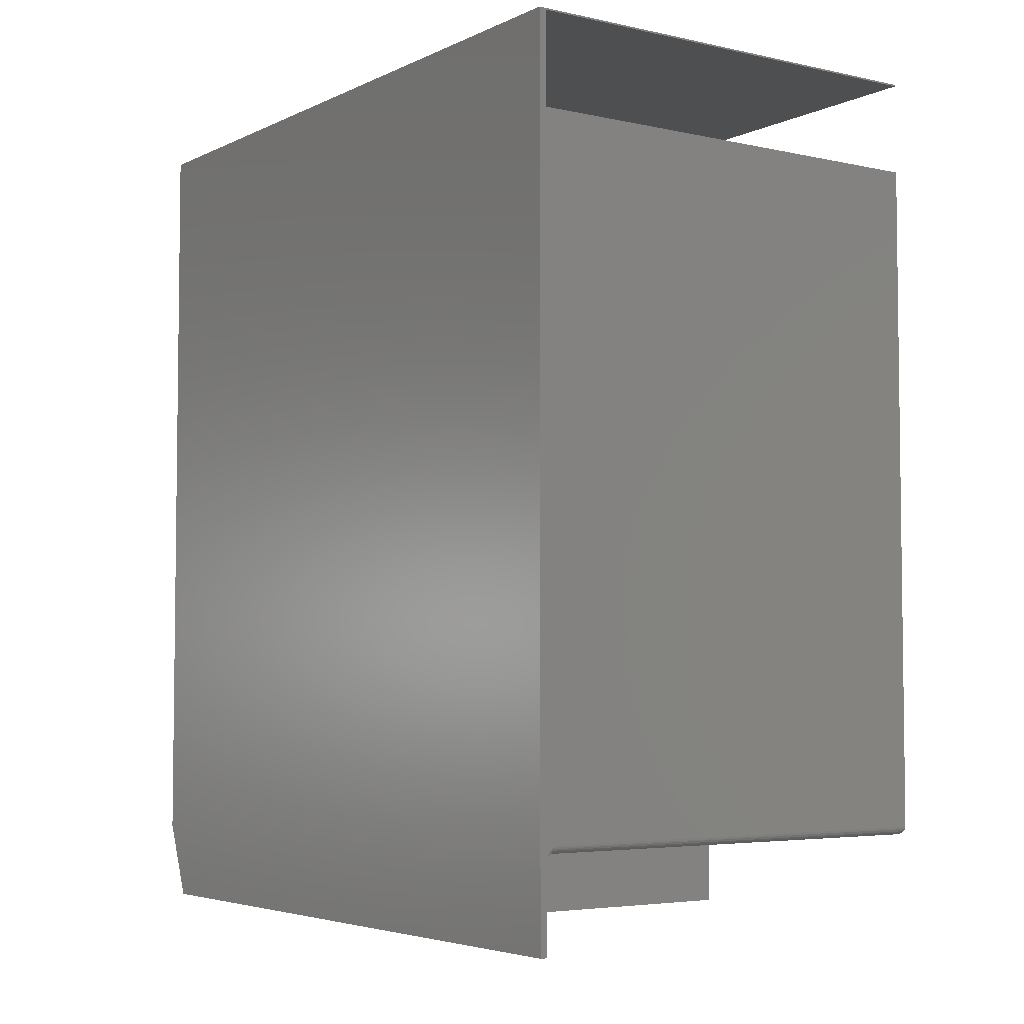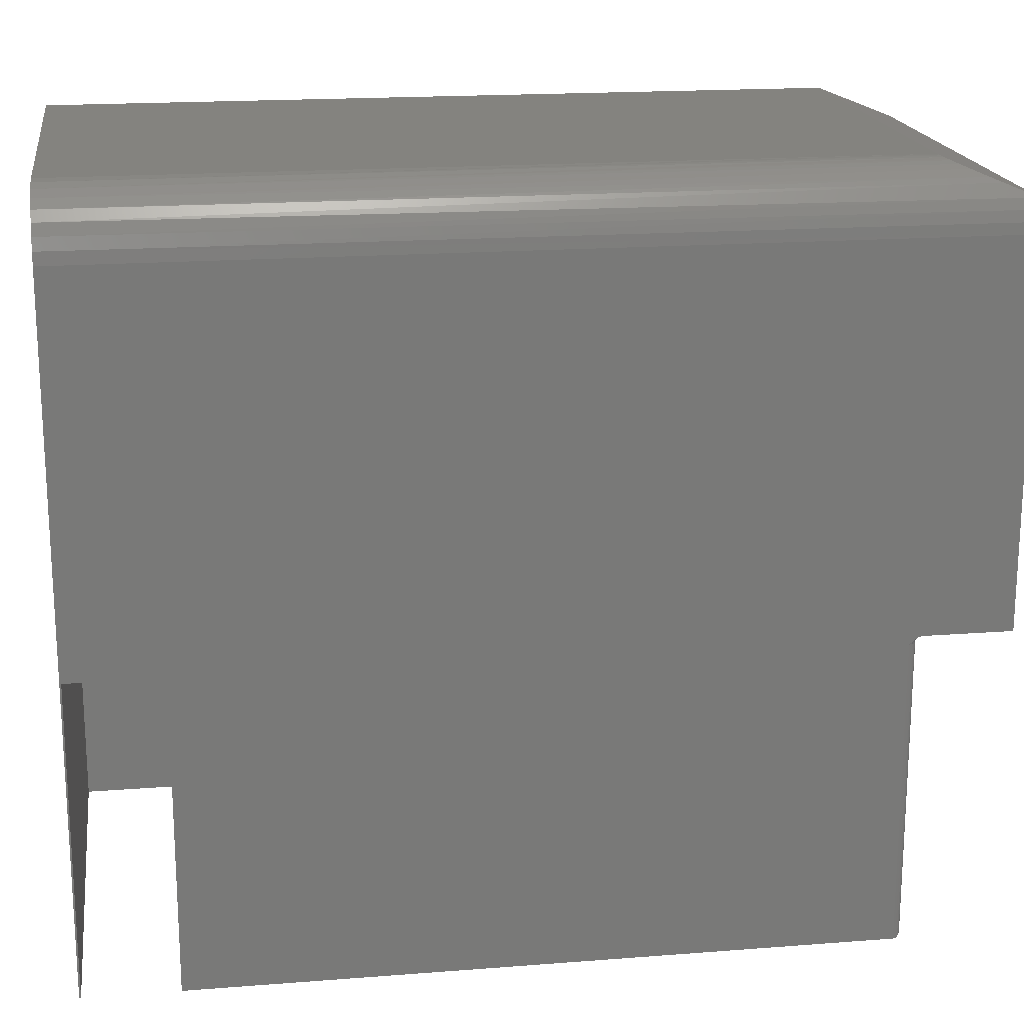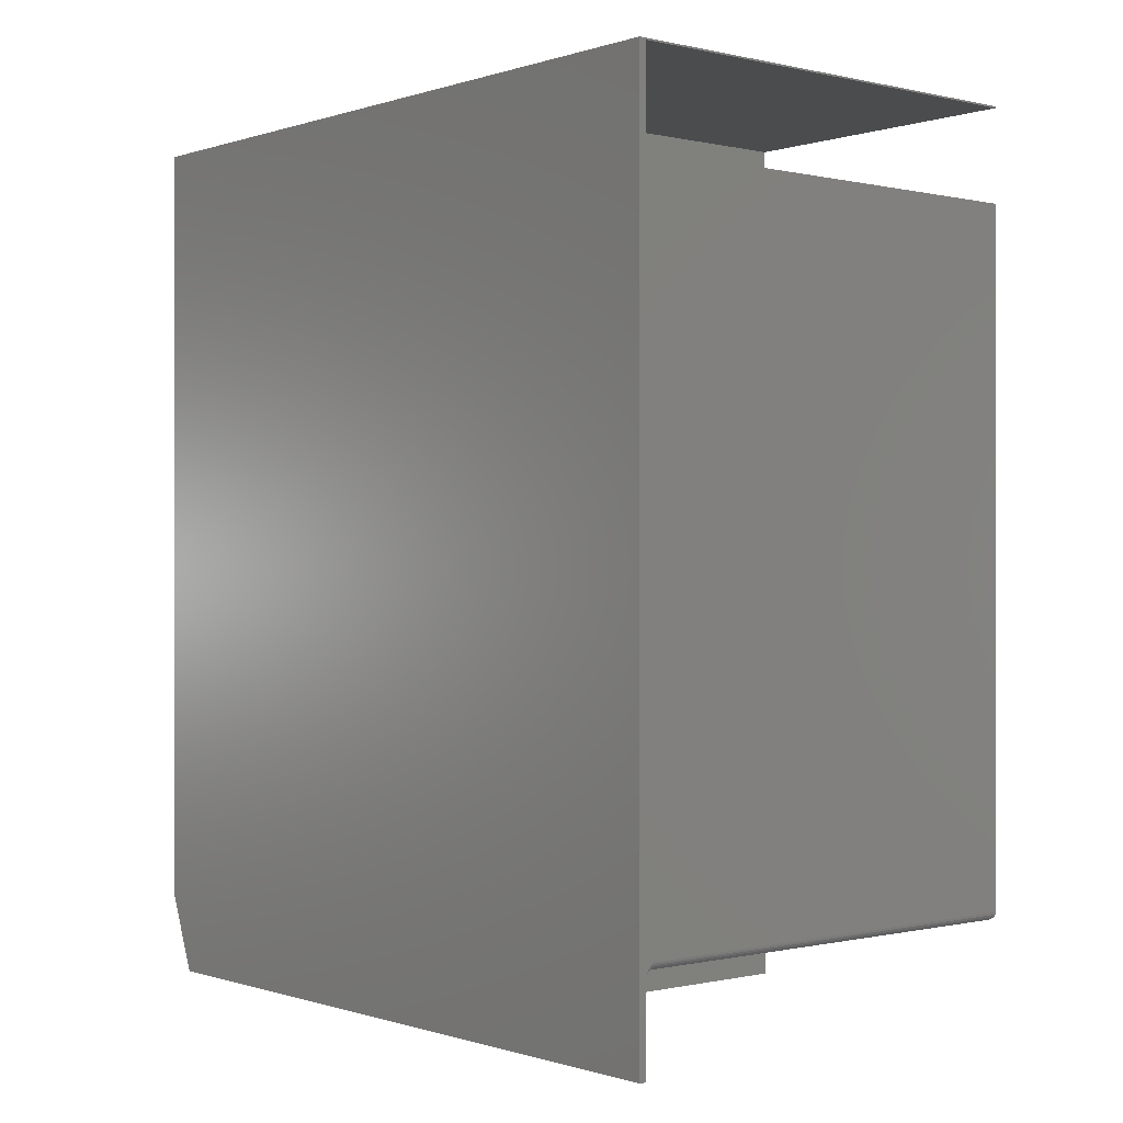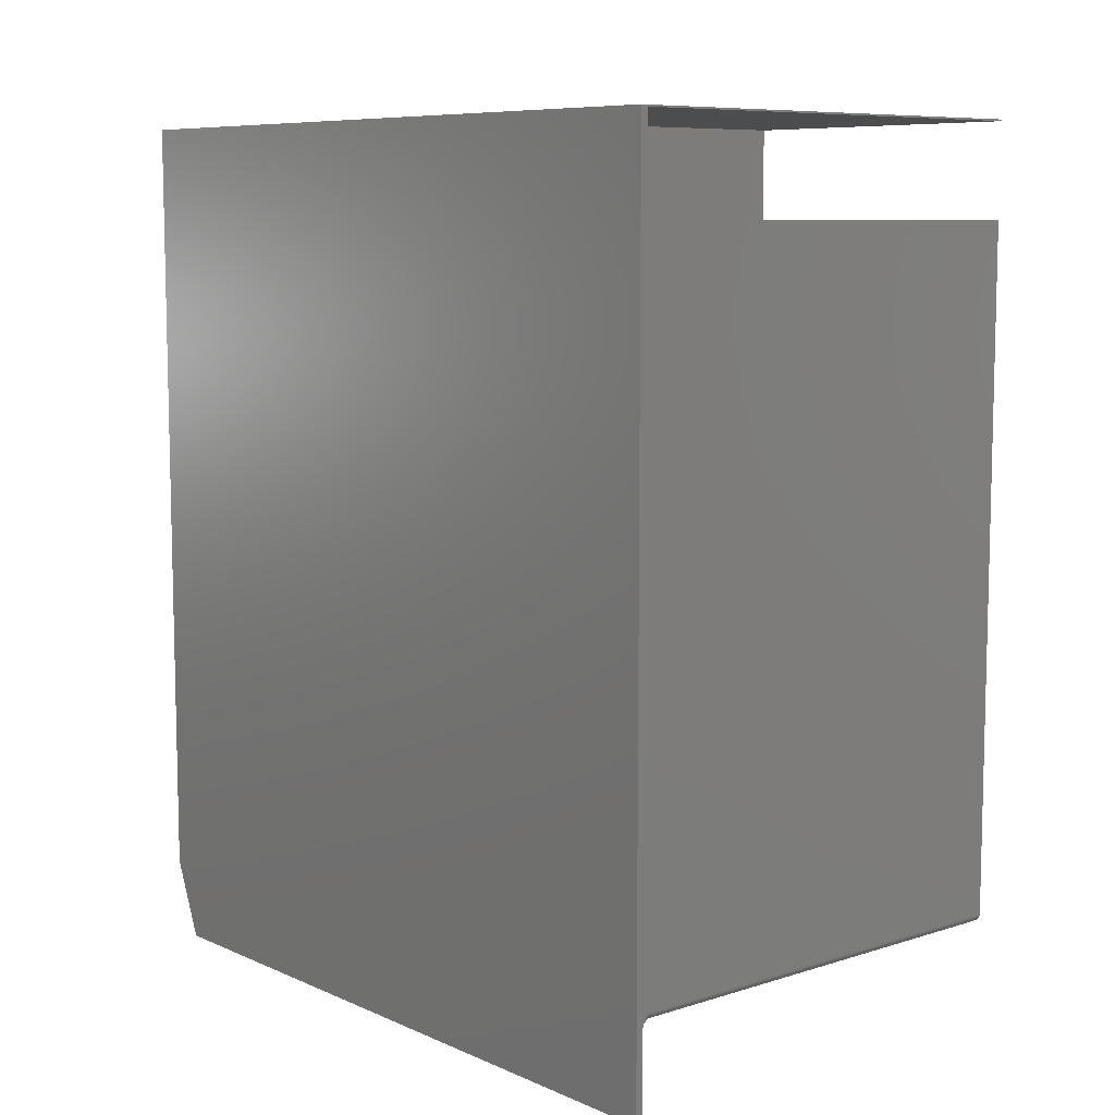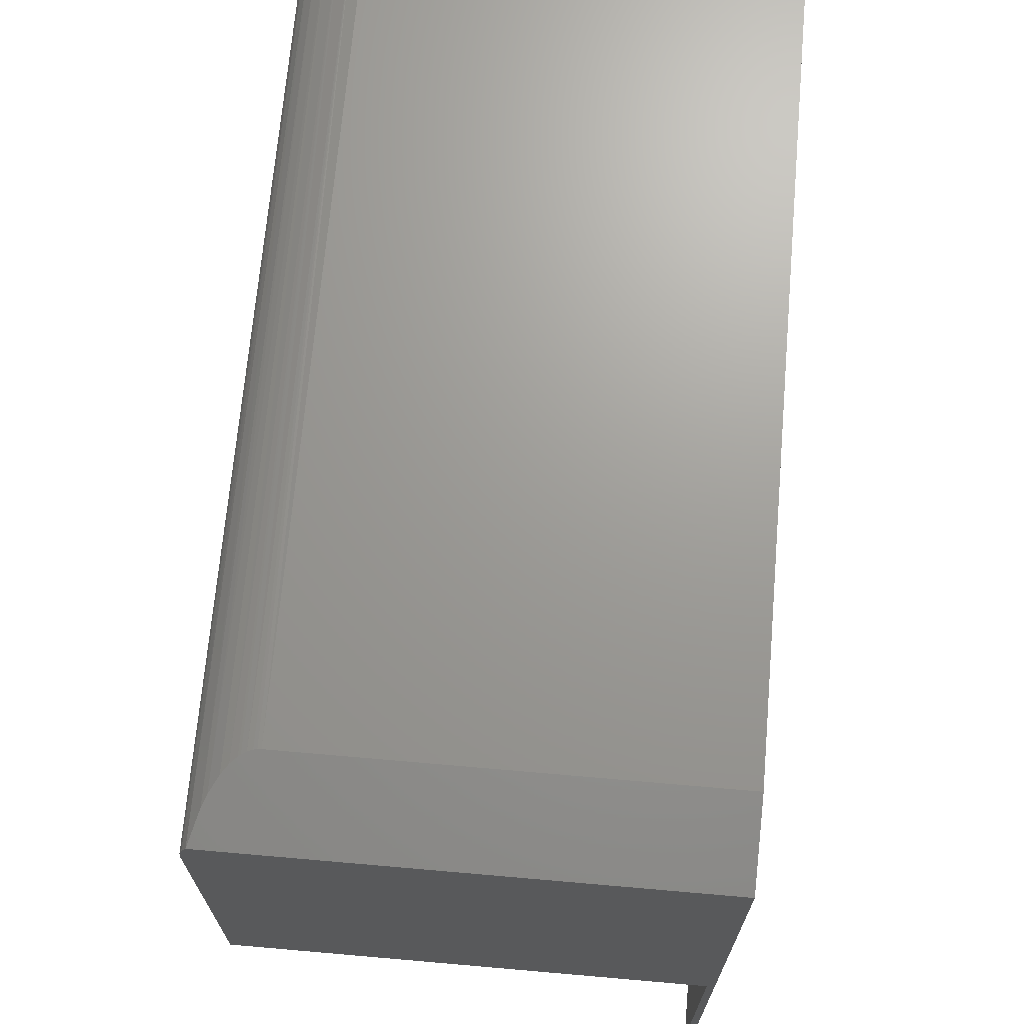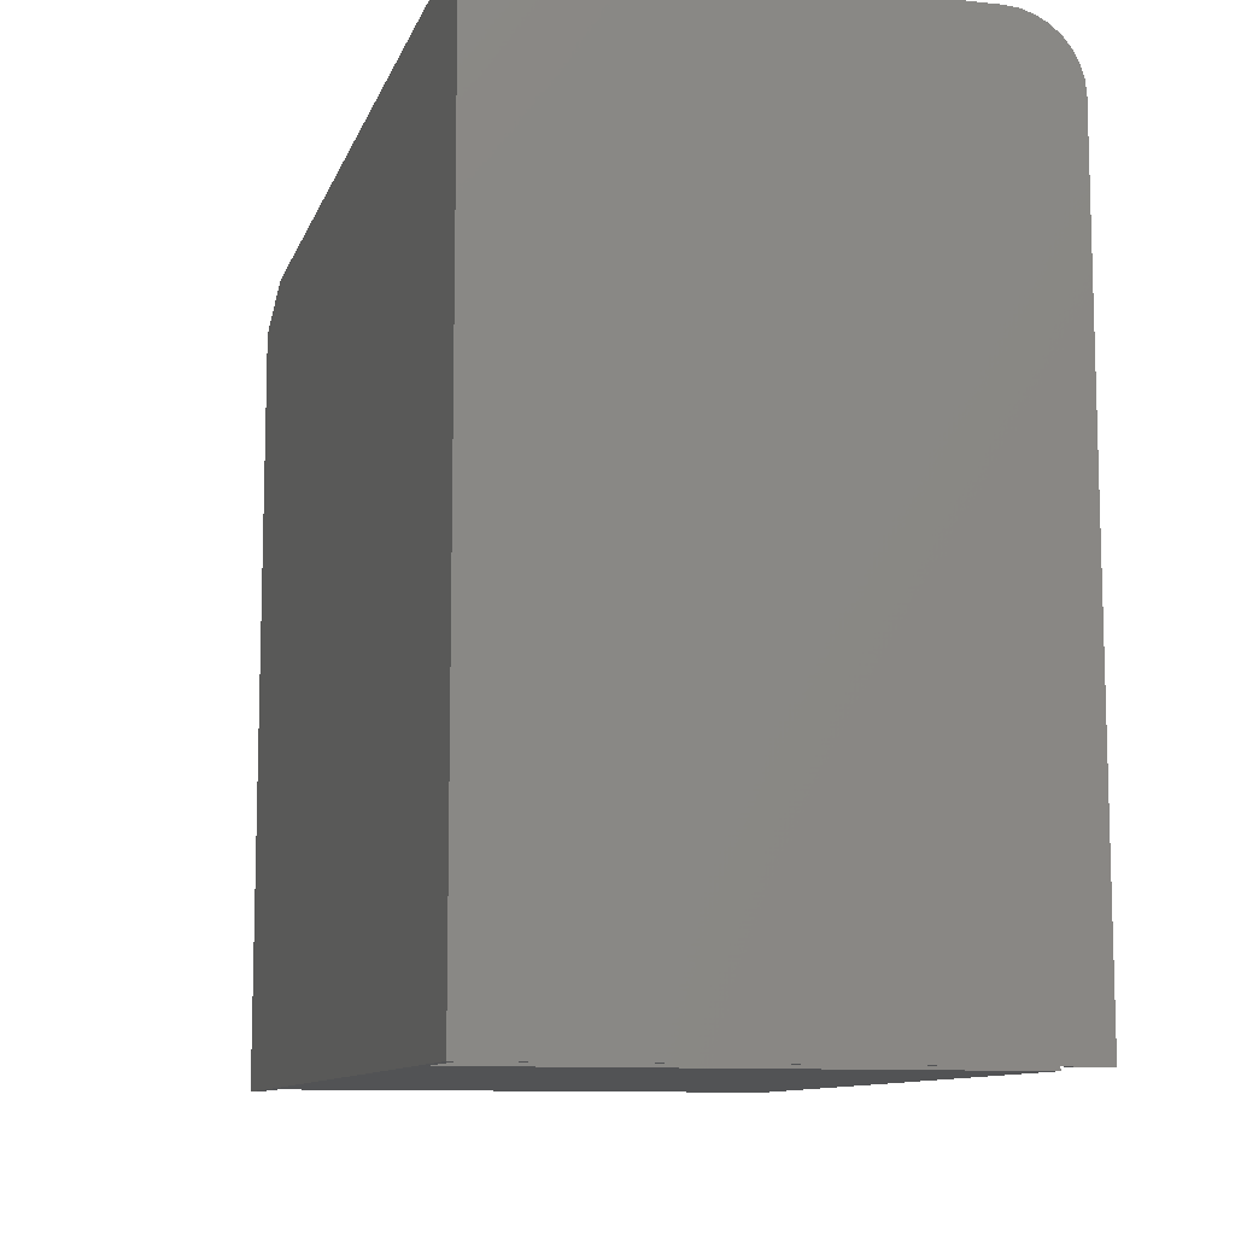
<metadata>
{"format":"stl","ext":"stl","renderer":"f3d","projection":"perspective","resolution":1024,"background":"white","views":[{"elev":-4.5,"azim":145.1,"up":"+Y"},{"elev":18.4,"azim":-98.5,"up":"+Z"},{"elev":-0.2,"azim":139.9,"up":"+Y"},{"elev":8.3,"azim":139.5,"up":"+Y"},{"elev":69.2,"azim":5.0,"up":"+Z"},{"elev":-10.5,"azim":164.9,"up":"+Z"}]}
</metadata>
<code>
# stl→obj: 153 verts, 302 faces
v 0.2266 0.4359 -5.64e-18
v 0.2266 0.4359 0.3125
v -0.2266 0.4359 0
v -0.2266 0.4359 0.3125
v 0.2266 0.3438 0.3125
v -0.2266 0.3438 0.3125
v 0.2266 0.3438 0
v -0.2266 0.3438 0
v -0.2266 0.4375 0.6875
v -0.2266 0.4375 0
v -0.2266 -0.4375 0.6875
v -0.2266 -0.3376 0.3047
v -0.2266 -0.3428 0.3094
v -0.2266 -0.3455 0.3111
v -0.2266 -0.3469 0.3117
v -0.2266 -0.3483 0.3121
v -0.2266 -0.3497 0.3124
v -0.2266 -0.3511 0.3125
v -0.2266 -0.4375 0.3125
v -0.2266 -0.3376 0
v 0.2265 -0.3497 0
v 0.234 -0.4375 0
v 0.2266 -0.3511 -1.037e-17
v 0.2266 -0.4375 0
v 0.234 0.4375 0
v 0.2262 -0.3483 0
v 0.2257 -0.3469 0
v 0.2244 -0.3441 0
v 0.2214 -0.3403 0
v 0.2188 -0.3376 0
v -0.2188 -0.3454 0.007812
v -0.2203 -0.3452 0.3047
v -0.22 -0.3453 0.006571
v -0.2188 -0.3454 0.3047
v -0.2217 -0.3448 0.3047
v -0.2212 -0.345 0.005364
v -0.2231 -0.3441 0.3047
v -0.2223 -0.3445 0.004218
v -0.2234 -0.3439 0.003156
v -0.2252 -0.3421 0.001405
v -0.226 -0.3406 0.3047
v -0.2262 -0.3398 0.0003152
v -0.2244 -0.343 0.00221
v -0.2243 -0.3431 0.3047
v -0.2252 -0.3419 0.3047
v -0.2264 -0.3391 0.3047
v 0.2188 -0.3454 0.007812
v 0.2188 -0.3452 0.006288
v 0.2188 -0.3448 0.004823
v 0.2188 -0.3441 0.003472
v 0.2188 -0.3419 0.001317
v 0.2188 -0.3406 0.0005947
v 0.2188 -0.3431 0.002288
v 0.2188 -0.3391 0.0001501
v 0.2188 -0.3454 0.3047
v 0.2266 -0.4375 0.3125
v 0.2266 -0.3532 0.3125
v 0.2266 -0.3532 0.007812
v 0.2266 -0.353 0.005099
v 0.2266 -0.3523 0.002468
v -0.2241 -0.3523 0.3125
v -0.2215 -0.353 0.3125
v -0.2188 -0.3532 0.3125
v -0.225 -0.347 0.3112
v -0.2259 -0.3447 0.3102
v -0.2254 -0.342 0.3062
v -0.2257 -0.3423 0.3077
v -0.2207 -0.3475 0.3102
v -0.2188 -0.3489 0.3112
v -0.221 -0.3487 0.3112
v -0.2188 -0.3502 0.3119
v -0.2212 -0.35 0.3119
v -0.2188 -0.3517 0.3123
v -0.2215 -0.3514 0.3123
v -0.2188 -0.3477 0.3102
v -0.2205 -0.3465 0.309
v -0.2188 -0.3467 0.309
v -0.2204 -0.3458 0.3077
v -0.2188 -0.346 0.3077
v -0.2203 -0.3454 0.3062
v -0.2188 -0.3455 0.3062
v -0.2226 -0.3469 0.3102
v -0.2231 -0.348 0.3112
v -0.2236 -0.3493 0.3119
v -0.2241 -0.3506 0.3123
v -0.2222 -0.346 0.309
v -0.222 -0.3453 0.3077
v -0.2218 -0.3449 0.3062
v -0.2244 -0.346 0.3102
v -0.2238 -0.3452 0.309
v -0.2234 -0.3446 0.3077
v -0.2232 -0.3442 0.3062
v -0.2252 -0.344 0.309
v -0.2247 -0.3435 0.3077
v -0.2244 -0.3432 0.3062
v 0.22 -0.3455 0.3059
v 0.2212 -0.3458 0.3071
v 0.2223 -0.3463 0.3083
v 0.2234 -0.3469 0.3093
v 0.2262 -0.351 0.3122
v 0.2252 -0.3487 0.3111
v 0.2244 -0.3478 0.3103
v 0.2203 -0.3455 0.007812
v 0.2217 -0.346 0.007812
v 0.2231 -0.3467 0.007812
v 0.226 -0.3502 0.007812
v 0.2252 -0.3489 0.007812
v 0.2243 -0.3477 0.007812
v 0.2264 -0.3517 0.007812
v 0.2203 -0.3406 0.000456
v 0.2203 -0.3442 0.003389
v 0.2217 -0.3446 0.003142
v 0.2252 -0.347 0.001543
v 0.2243 -0.346 0.002201
v 0.2231 -0.3452 0.002741
v 0.2243 -0.3475 0.005842
v 0.2231 -0.3465 0.006031
v 0.2217 -0.3458 0.006172
v 0.2203 -0.3454 0.006259
v 0.2252 -0.3487 0.005611
v 0.226 -0.35 0.005347
v 0.2264 -0.3514 0.005062
v 0.2243 -0.3469 0.003947
v 0.2231 -0.346 0.004319
v 0.2217 -0.3453 0.004595
v 0.2203 -0.3449 0.004765
v 0.2252 -0.348 0.003494
v 0.226 -0.3493 0.002977
v 0.2264 -0.3506 0.002416
v 0.234 -0.4375 0.7188
v -0.2182 -0.4375 0.7188
v -0.2228 -0.4375 0.7089
v -0.2256 -0.4375 0.6984
v -0.1641 -0.3594 0.75
v -0.1763 0.4375 0.7488
v -0.1674 -0.3596 0.7499
v -0.1641 0.4375 0.75
v -0.2254 0.4375 0.6997
v -0.2218 0.4375 0.7114
v -0.216 0.4375 0.7222
v -0.2087 -0.4063 0.7312
v -0.2083 0.4375 0.7317
v -0.2041 -0.3957 0.7355
v -0.1988 0.4375 0.7395
v -0.1955 -0.3806 0.7415
v -0.1888 -0.3722 0.7449
v -0.1755 -0.362 0.7489
v -0.1706 -0.3602 0.7497
v -0.188 0.4375 0.7452
v -0.1824 -0.3662 0.7473
v -0.18 -0.3645 0.7479
v 0.234 0.4375 0.75
v 0.234 -0.3594 0.75
f 1 2 3
f 3 2 4
f 2 5 4
f 4 5 6
f 5 7 6
f 6 7 8
f 9 10 3
f 9 3 4
f 9 4 6
f 9 6 11
f 11 6 12
f 11 12 13
f 11 13 14
f 11 14 15
f 11 15 16
f 11 16 17
f 11 17 18
f 11 18 19
f 6 8 12
f 12 8 20
f 21 22 23
f 22 24 23
f 25 22 21
f 25 21 26
f 25 26 27
f 25 27 28
f 25 28 29
f 25 29 30
f 25 30 7
f 25 7 1
f 25 1 3
f 25 3 10
f 8 7 20
f 20 7 30
f 7 5 1
f 1 5 2
f 31 32 33
f 31 34 32
f 32 35 33
f 33 35 36
f 35 37 36
f 36 37 38
f 37 39 38
f 40 41 42
f 39 37 43
f 43 37 44
f 43 44 40
f 40 44 45
f 40 45 41
f 12 20 46
f 46 20 42
f 46 42 41
f 47 33 48
f 47 31 33
f 48 33 36
f 48 36 38
f 48 38 49
f 49 38 39
f 49 39 50
f 51 42 52
f 50 39 53
f 53 39 43
f 53 43 51
f 51 43 40
f 51 40 42
f 20 30 42
f 42 30 54
f 42 54 52
f 47 55 31
f 31 55 34
f 24 56 57
f 24 57 58
f 24 58 59
f 24 59 60
f 24 60 23
f 19 18 61
f 19 61 62
f 19 62 63
f 19 63 57
f 19 57 56
f 46 13 12
f 64 16 15
f 65 14 13
f 41 45 66
f 41 66 67
f 41 67 13
f 41 13 46
f 68 69 70
f 70 69 71
f 70 71 72
f 72 71 73
f 72 73 74
f 74 73 63
f 74 63 62
f 69 68 75
f 75 68 76
f 75 76 77
f 77 76 78
f 77 78 79
f 79 78 80
f 79 80 81
f 81 80 32
f 81 32 34
f 82 70 83
f 83 70 72
f 83 72 84
f 84 72 74
f 84 74 85
f 85 74 62
f 85 62 61
f 70 82 68
f 68 82 86
f 68 86 76
f 76 86 87
f 76 87 78
f 78 87 88
f 78 88 80
f 80 88 35
f 80 35 32
f 89 83 64
f 64 83 84
f 64 84 16
f 16 84 85
f 16 85 17
f 17 85 61
f 17 61 18
f 83 89 82
f 82 89 90
f 82 90 86
f 86 90 91
f 86 91 87
f 87 91 92
f 87 92 88
f 88 92 37
f 88 37 35
f 15 14 64
f 64 14 65
f 64 65 89
f 89 65 93
f 89 93 90
f 90 93 94
f 90 94 91
f 91 94 95
f 91 95 92
f 92 95 44
f 92 44 37
f 65 13 93
f 93 13 67
f 93 67 94
f 94 67 66
f 94 66 95
f 95 66 45
f 95 45 44
f 96 81 55
f 81 34 55
f 96 79 81
f 97 79 96
f 97 77 79
f 98 77 97
f 98 99 77
f 100 71 101
f 71 69 101
f 101 69 75
f 101 75 102
f 102 75 77
f 102 77 99
f 71 100 73
f 73 100 57
f 73 57 63
f 103 96 47
f 96 55 47
f 97 96 103
f 98 97 103
f 104 98 103
f 99 98 104
f 105 99 104
f 106 100 107
f 100 101 107
f 107 101 102
f 107 102 108
f 108 102 99
f 108 99 105
f 106 109 100
f 100 109 58
f 100 58 57
f 51 52 110
f 51 110 29
f 28 51 29
f 28 53 51
f 29 54 30
f 110 54 29
f 111 50 53
f 112 111 53
f 52 54 110
f 27 26 113
f 27 113 114
f 27 114 115
f 27 115 112
f 27 112 53
f 27 53 28
f 116 105 117
f 117 105 104
f 117 104 118
f 118 104 103
f 118 103 119
f 119 103 47
f 119 47 48
f 105 116 108
f 108 116 120
f 108 120 107
f 107 120 121
f 107 121 106
f 106 121 122
f 106 122 109
f 109 122 59
f 109 59 58
f 123 117 124
f 124 117 118
f 124 118 125
f 125 118 119
f 125 119 126
f 126 119 48
f 126 48 49
f 117 123 116
f 116 123 127
f 116 127 120
f 120 127 128
f 120 128 121
f 121 128 129
f 121 129 122
f 122 129 60
f 122 60 59
f 114 124 115
f 115 124 125
f 115 125 112
f 112 125 126
f 112 126 111
f 111 126 49
f 111 49 50
f 124 114 123
f 123 114 113
f 123 113 127
f 127 113 26
f 127 26 128
f 128 26 21
f 128 21 129
f 129 21 23
f 129 23 60
f 56 11 19
f 130 131 132
f 130 132 133
f 130 133 11
f 130 11 56
f 130 56 24
f 130 24 22
f 134 135 136
f 134 137 135
f 138 132 139
f 140 141 142
f 142 141 143
f 142 143 144
f 143 145 144
f 144 145 146
f 135 147 148
f 135 148 136
f 131 141 140
f 131 140 139
f 131 139 132
f 149 144 146
f 149 146 150
f 149 150 151
f 149 151 147
f 149 147 135
f 9 11 138
f 138 11 133
f 138 133 132
f 25 152 22
f 22 152 153
f 22 153 130
f 143 141 145
f 131 130 153
f 131 153 134
f 131 134 136
f 131 136 148
f 131 148 147
f 131 147 151
f 131 151 150
f 131 150 146
f 131 146 145
f 131 145 141
f 134 153 137
f 137 153 152
f 152 25 10
f 152 10 9
f 152 9 138
f 152 138 139
f 152 139 140
f 152 140 142
f 152 142 144
f 152 144 149
f 152 149 135
f 152 135 137

</code>
